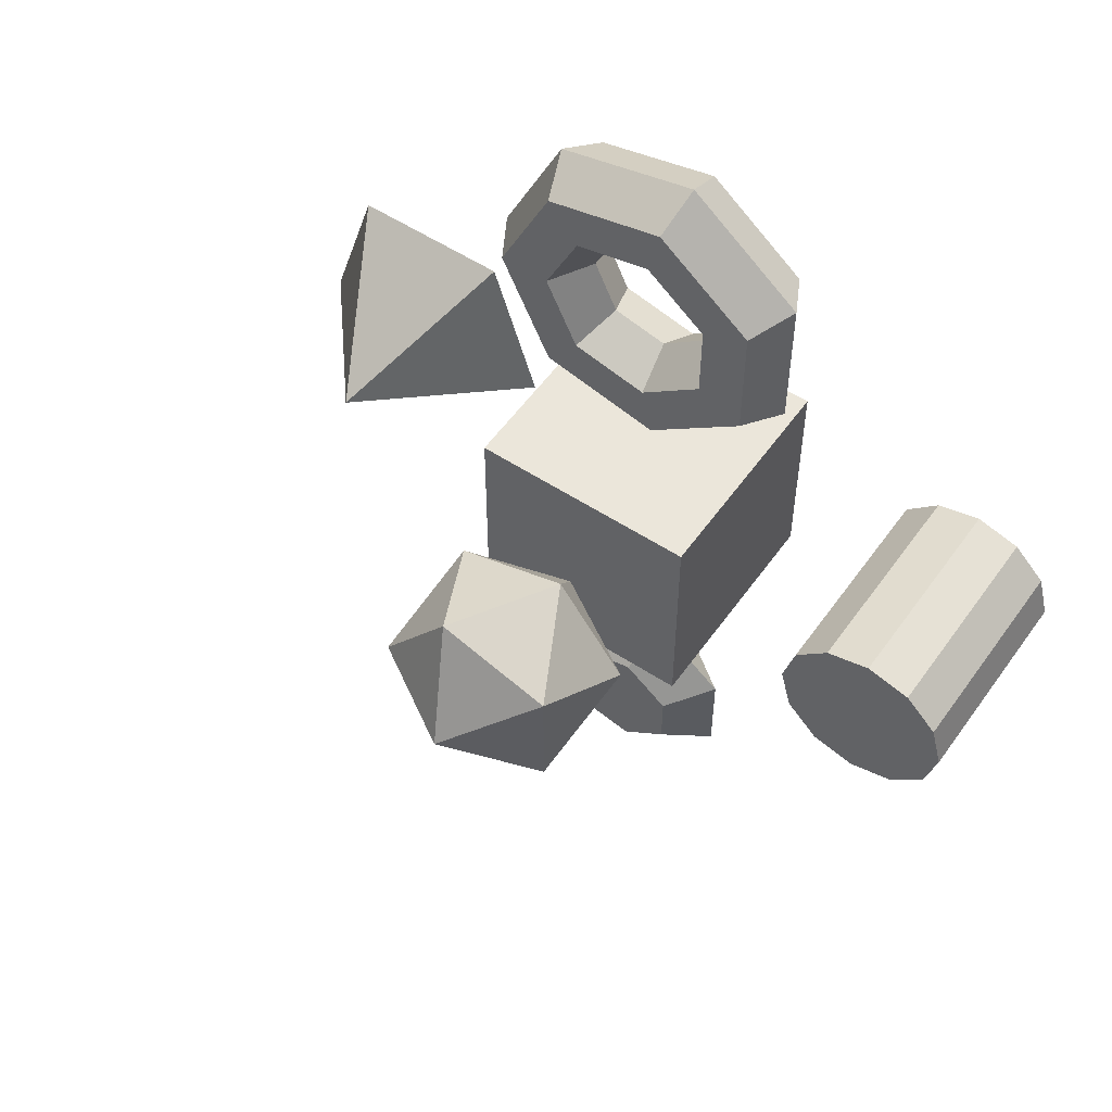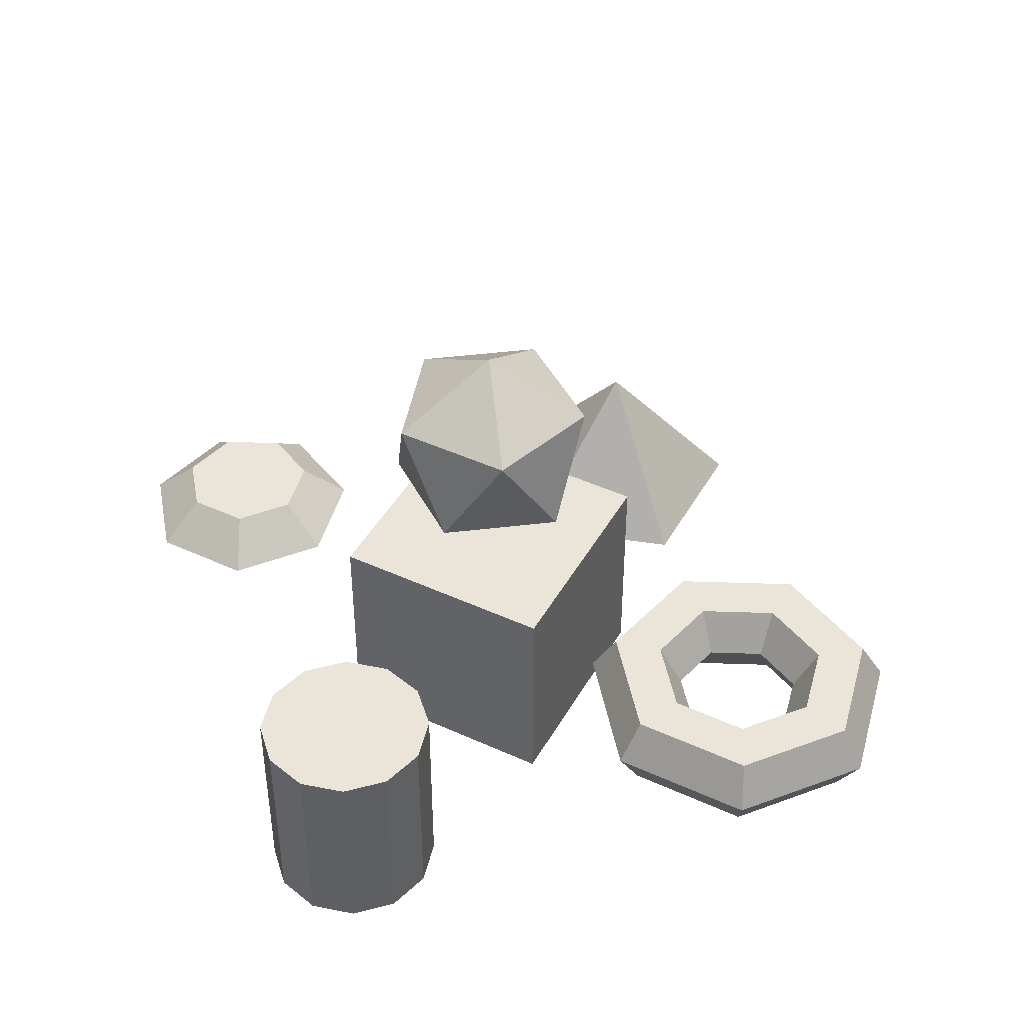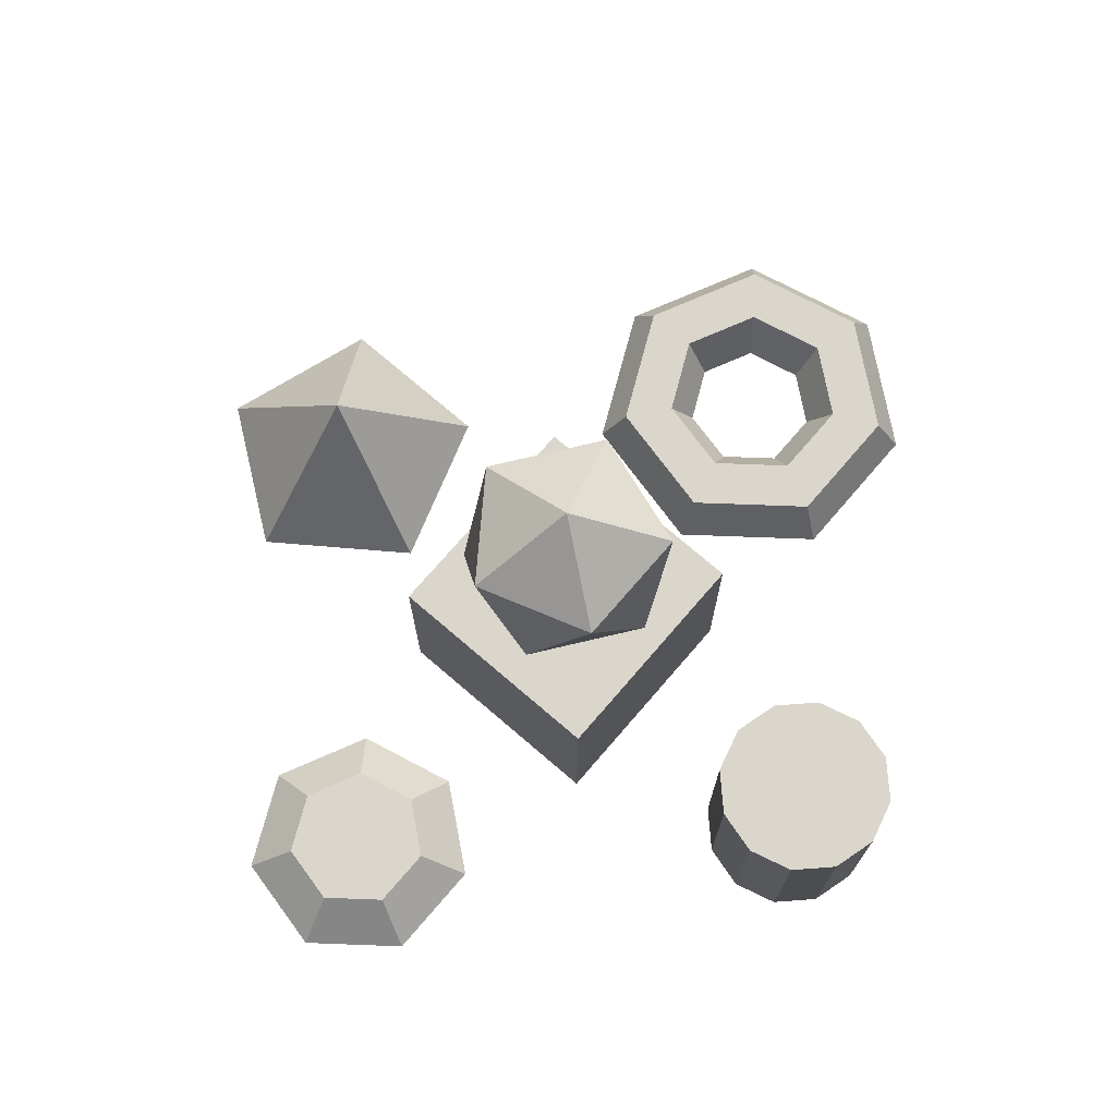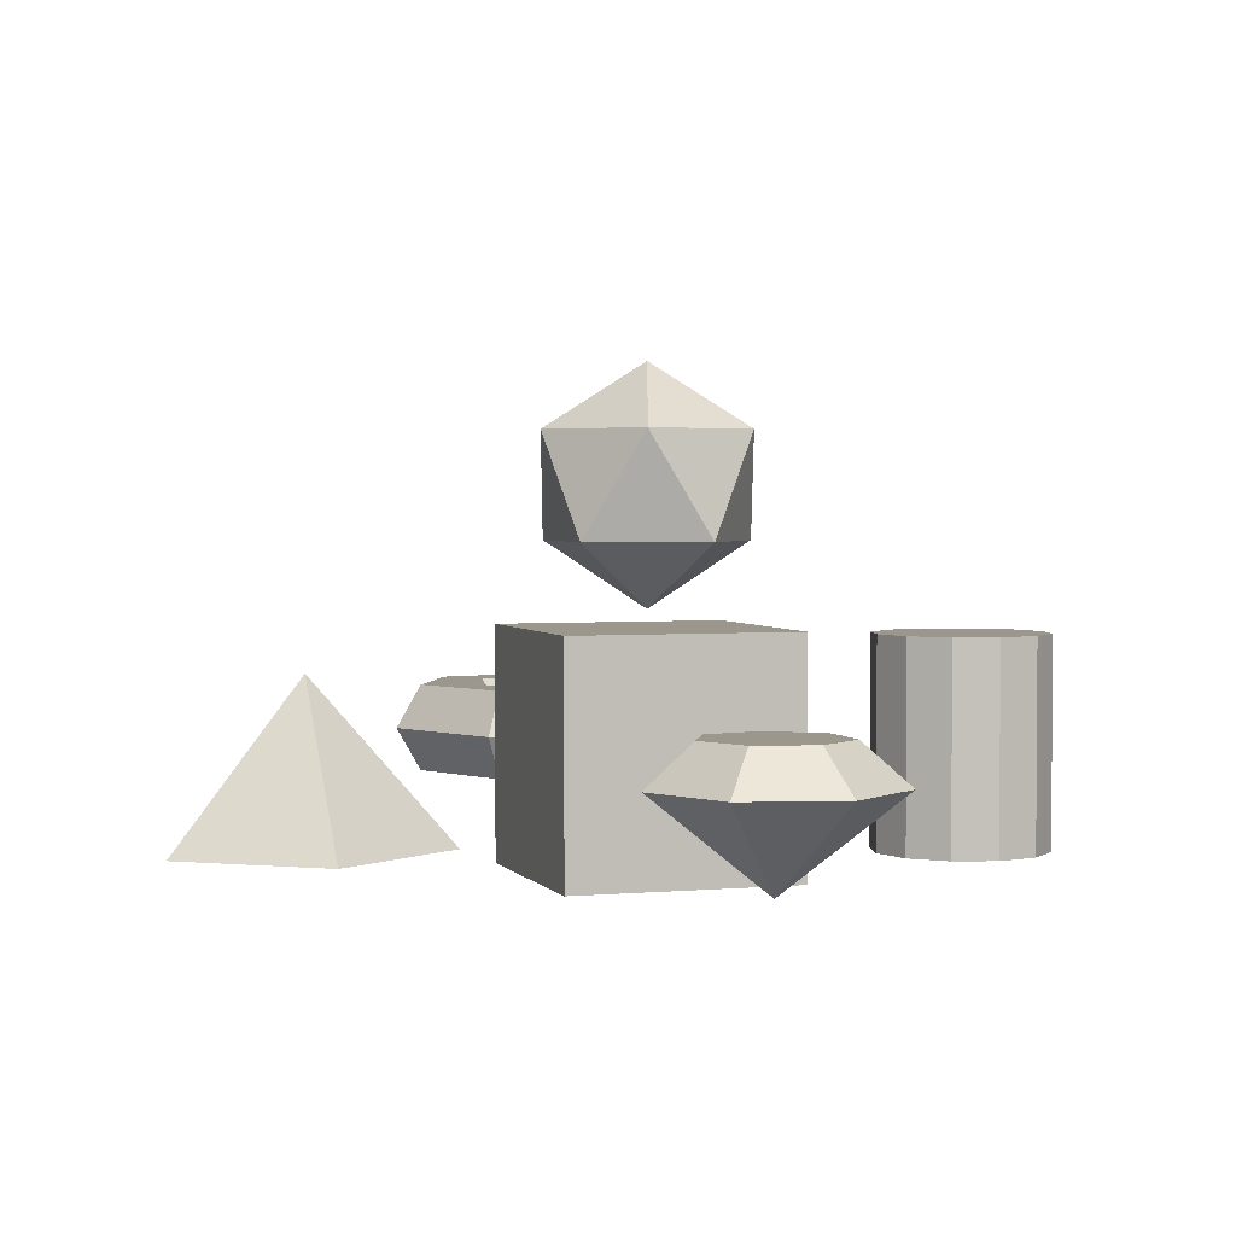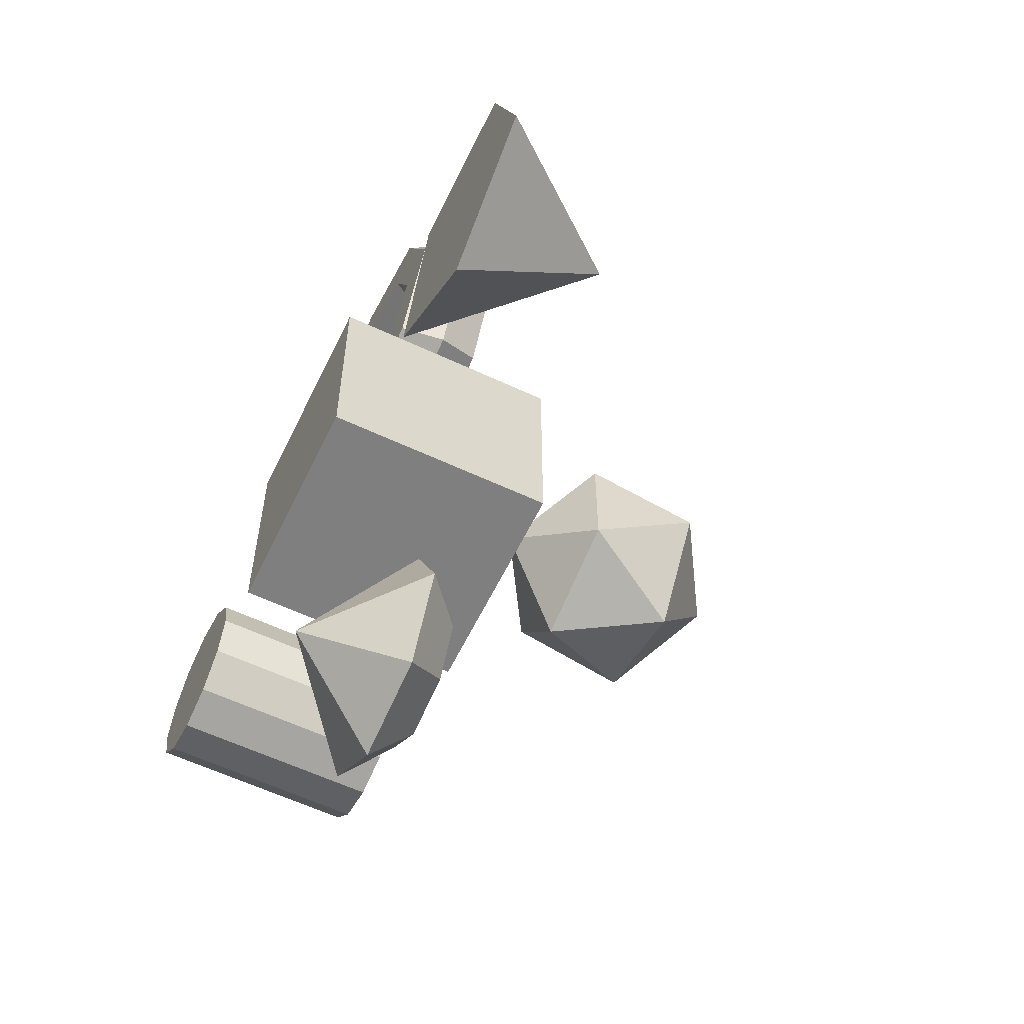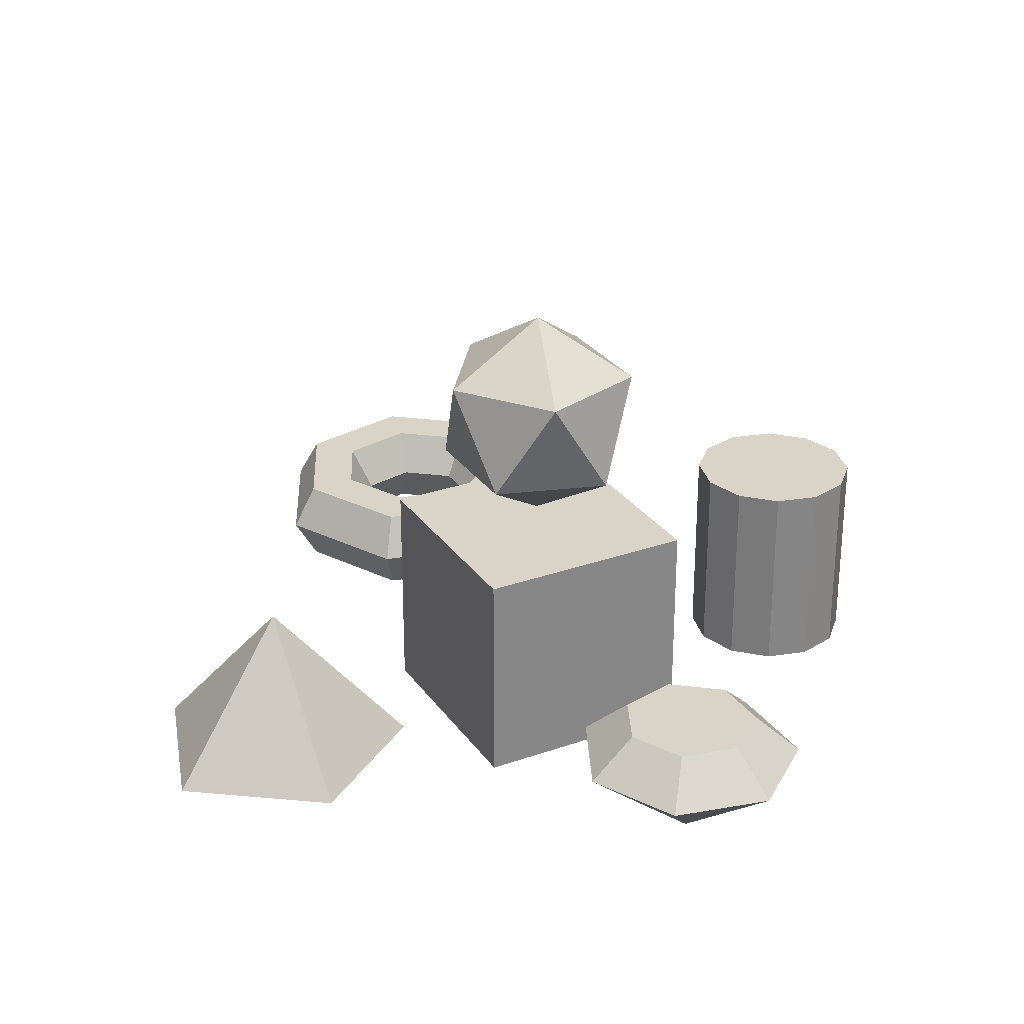
<metadata>
{"format":"obj","ext":"obj","renderer":"f3d","projection":"perspective","resolution":1024,"background":"white","views":[{"elev":54.9,"azim":-145.3,"up":"+Z"},{"elev":44.8,"azim":-62.0,"up":"+Y"},{"elev":73.5,"azim":-139.3,"up":"+Y"},{"elev":2.7,"azim":162.2,"up":"+Y"},{"elev":-59.7,"azim":64.3,"up":"+Z"},{"elev":28.4,"azim":152.0,"up":"+Y"}]}
</metadata>
<code>
o Cube
v -1 -1 1
v -1 1 1
v -1 -1 -1
v -1 1 -1
v 1 -1 1
v 1 1 1
v 1 -1 -1
v 1 1 -1
f 2 3 1
f 4 7 3
f 8 5 7
f 6 1 5
f 7 1 3
f 4 6 8
f 2 4 3
f 4 8 7
f 8 6 5
f 6 2 1
f 7 5 1
f 4 2 6
o Icosphere
v 0 1.152 0
v 0.7236 1.704 0.5257
v -0.2764 1.704 0.8506
v -0.8944 1.704 0
v -0.2764 1.704 -0.8506
v 0.7236 1.704 -0.5257
v 0.2764 2.599 0.8506
v -0.7236 2.599 0.5257
v -0.7236 2.599 -0.5257
v 0.2764 2.599 -0.8506
v 0.8944 2.599 0
v 0 3.152 0
f 9 10 11
f 10 9 14
f 9 11 12
f 9 12 13
f 9 13 14
f 10 14 19
f 11 10 15
f 12 11 16
f 13 12 17
f 14 13 18
f 10 19 15
f 11 15 16
f 12 16 17
f 13 17 18
f 14 18 19
f 15 19 20
f 16 15 20
f 17 16 20
f 18 17 20
f 19 18 20
o Cone
v 2.807 -0.6868 -1.203
v 3.951 -0.6868 -0.3719
v 3.514 -0.6868 0.9736
v 2.099 -0.6868 0.9736
v 1.662 -0.6868 -0.3719
v 2.807 0.6868 0
f 21 26 22
f 22 26 23
f 23 26 24
f 22 24 25
f 24 26 25
f 25 26 21
f 25 21 22
f 22 23 24
o Cylinder
v -2.777 -0.9143 -0.7635
v -2.777 0.9143 -0.7635
v -2.395 -0.9143 -0.6612
v -2.395 0.9143 -0.6612
v -2.116 -0.9143 -0.3817
v -2.116 0.9143 -0.3817
v -2.014 -0.9143 0
v -2.014 0.9143 0
v -2.116 -0.9143 0.3817
v -2.116 0.9143 0.3817
v -2.395 -0.9143 0.6612
v -2.395 0.9143 0.6612
v -2.777 -0.9143 0.7635
v -2.777 0.9143 0.7635
v -3.159 -0.9143 0.6612
v -3.159 0.9143 0.6612
v -3.438 -0.9143 0.3817
v -3.438 0.9143 0.3817
v -3.541 -0.9143 0
v -3.541 0.9143 0
v -3.438 -0.9143 -0.3817
v -3.438 0.9143 -0.3817
v -3.159 -0.9143 -0.6612
v -3.159 0.9143 -0.6612
f 28 29 27
f 30 31 29
f 32 33 31
f 34 35 33
f 36 37 35
f 38 39 37
f 40 41 39
f 42 43 41
f 44 45 43
f 46 47 45
f 48 40 32
f 48 49 47
f 50 27 49
f 33 41 49
f 28 30 29
f 30 32 31
f 32 34 33
f 34 36 35
f 36 38 37
f 38 40 39
f 40 42 41
f 42 44 43
f 44 46 45
f 46 48 47
f 32 30 28
f 28 50 48
f 48 46 44
f 44 42 40
f 40 38 36
f 36 34 32
f 32 28 48
f 48 44 40
f 40 36 32
f 48 50 49
f 50 28 27
f 49 27 29
f 29 31 33
f 33 35 37
f 37 39 41
f 41 43 45
f 45 47 49
f 49 29 33
f 33 37 41
f 41 45 49
o Torus
v 1.44 0 2.71
v 1.22 0.3811 2.71
v 0.78 0.3811 2.71
v 0.56 0 2.71
v 0.78 -0.3811 2.71
v 1.22 -0.3811 2.71
v 0.8978 0 1.584
v 0.7607 0.3811 1.756
v 0.4863 0.3811 2.1
v 0.3492 0 2.272
v 0.4863 -0.3811 2.1
v 0.7607 -0.3811 1.756
v -0.3204 0 1.306
v -0.2715 0.3811 1.521
v -0.1736 0.3811 1.95
v -0.1246 0 2.164
v -0.1736 -0.3811 1.95
v -0.2715 -0.3811 1.521
v -1.297 0 2.085
v -1.099 0.3811 2.181
v -0.7028 0.3811 2.372
v -0.5045 0 2.467
v -0.7028 -0.3811 2.372
v -1.099 -0.3811 2.181
v -1.297 0 3.335
v -1.099 0.3811 3.239
v -0.7028 0.3811 3.048
v -0.5045 0 2.953
v -0.7028 -0.3811 3.048
v -1.099 -0.3811 3.239
v -0.3204 0 4.114
v -0.2715 0.3811 3.899
v -0.1736 0.3811 3.47
v -0.1246 0 3.256
v -0.1736 -0.3811 3.47
v -0.2715 -0.3811 3.899
v 0.8978 0 3.836
v 0.7607 0.3811 3.664
v 0.4863 0.3811 3.32
v 0.3492 0 3.148
v 0.4863 -0.3811 3.32
v 0.7607 -0.3811 3.664
f 57 52 51
f 52 59 53
f 53 60 54
f 60 55 54
f 61 56 55
f 62 51 56
f 63 58 57
f 64 59 58
f 59 66 60
f 66 61 60
f 67 62 61
f 62 63 57
f 69 64 63
f 70 65 64
f 71 66 65
f 72 67 66
f 73 68 67
f 74 63 68
f 75 70 69
f 76 71 70
f 77 72 71
f 78 73 72
f 73 80 74
f 80 69 74
f 81 76 75
f 82 77 76
f 83 78 77
f 84 79 78
f 85 80 79
f 80 81 75
f 87 82 81
f 82 89 83
f 89 84 83
f 90 85 84
f 91 86 85
f 92 81 86
f 87 52 88
f 52 89 88
f 53 90 89
f 54 91 90
f 55 92 91
f 92 51 87
f 57 58 52
f 52 58 59
f 53 59 60
f 60 61 55
f 61 62 56
f 62 57 51
f 63 64 58
f 64 65 59
f 59 65 66
f 66 67 61
f 67 68 62
f 62 68 63
f 69 70 64
f 70 71 65
f 71 72 66
f 72 73 67
f 73 74 68
f 74 69 63
f 75 76 70
f 76 77 71
f 77 78 72
f 78 79 73
f 73 79 80
f 80 75 69
f 81 82 76
f 82 83 77
f 83 84 78
f 84 85 79
f 85 86 80
f 80 86 81
f 87 88 82
f 82 88 89
f 89 90 84
f 90 91 85
f 91 92 86
f 92 87 81
f 87 51 52
f 52 53 89
f 53 54 90
f 54 55 91
f 55 56 92
f 92 56 51
o Diamond
v 0 0.35 -2.882
v 0 -0.8 -2.882
v 0.6 0.35 -2.882
v 1 0 -2.882
v 0.3741 0.35 -2.413
v 0.6235 0 -2.1
v -0.1335 0.35 -2.297
v -0.2225 0 -1.907
v -0.5406 0.35 -2.622
v -0.901 0 -2.448
v -0.5406 0.35 -3.142
v -0.901 0 -3.316
v -0.1335 0.35 -3.467
v -0.2225 0 -3.857
v 0.3741 0.35 -3.351
v 0.6235 0 -3.664
f 96 94 108
f 94 96 98
f 94 98 100
f 94 100 102
f 94 102 104
f 94 104 106
f 94 106 108
f 96 107 95
f 95 98 96
f 97 100 98
f 99 102 100
f 101 104 102
f 103 106 104
f 105 108 106
f 93 95 107
f 95 93 97
f 97 93 99
f 99 93 101
f 101 93 103
f 103 93 105
f 105 93 107
f 96 108 107
f 95 97 98
f 97 99 100
f 99 101 102
f 101 103 104
f 103 105 106
f 105 107 108

</code>
